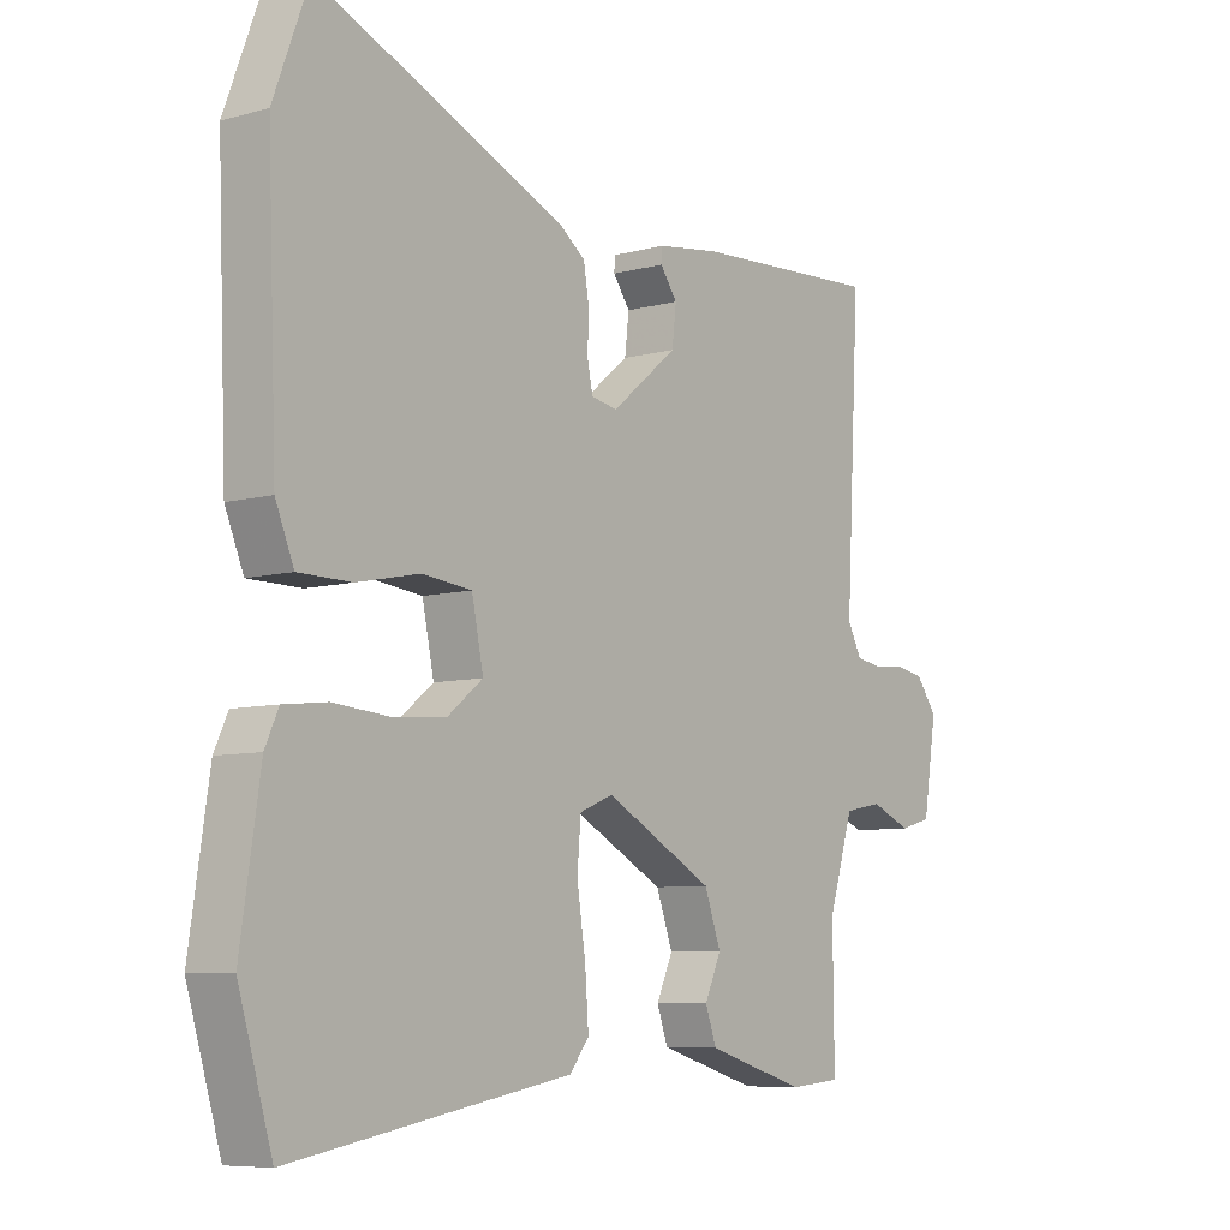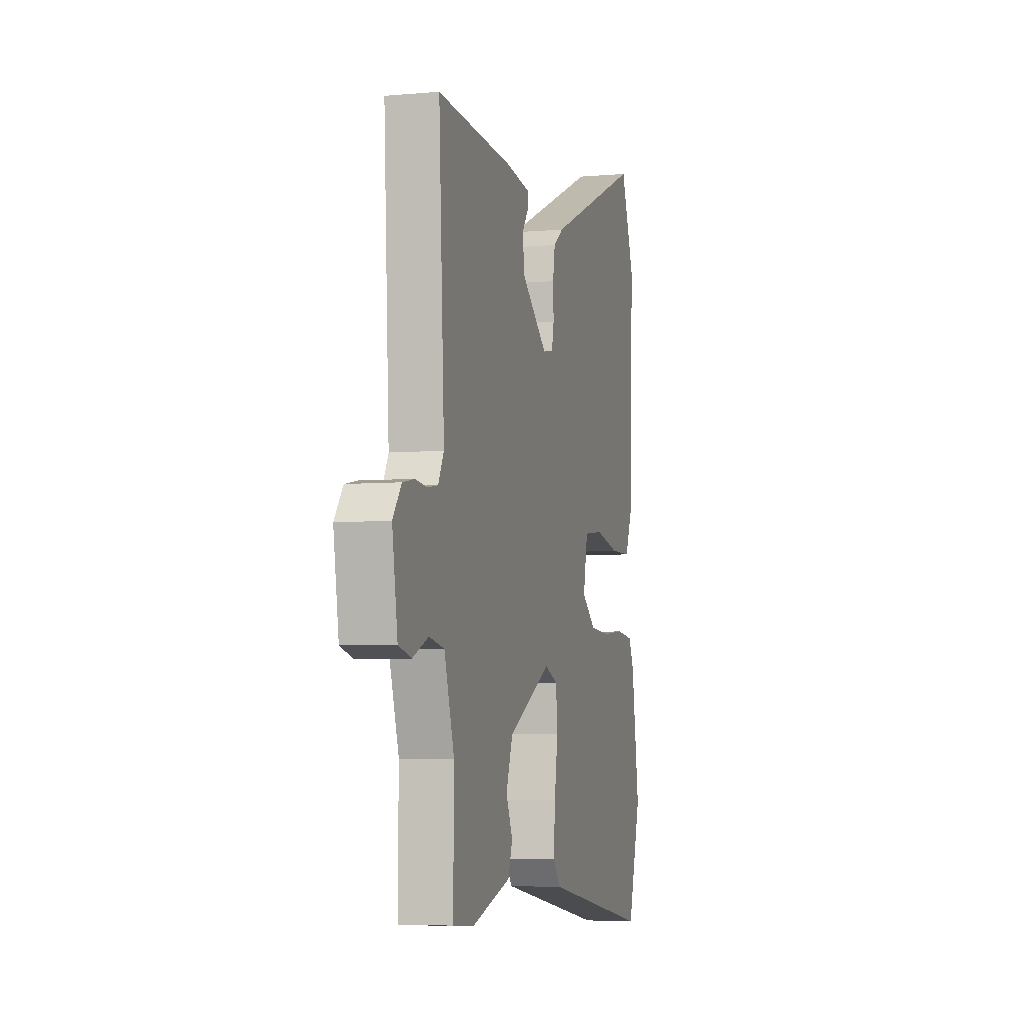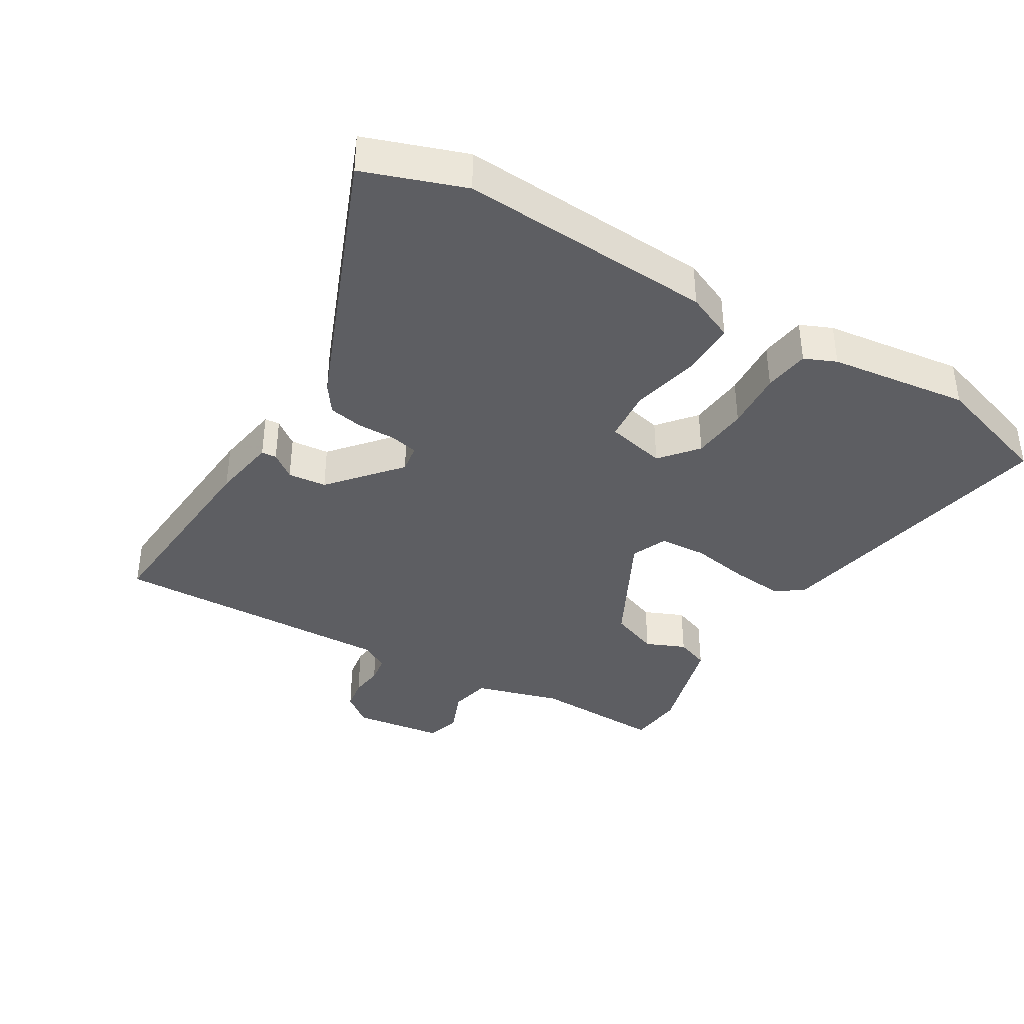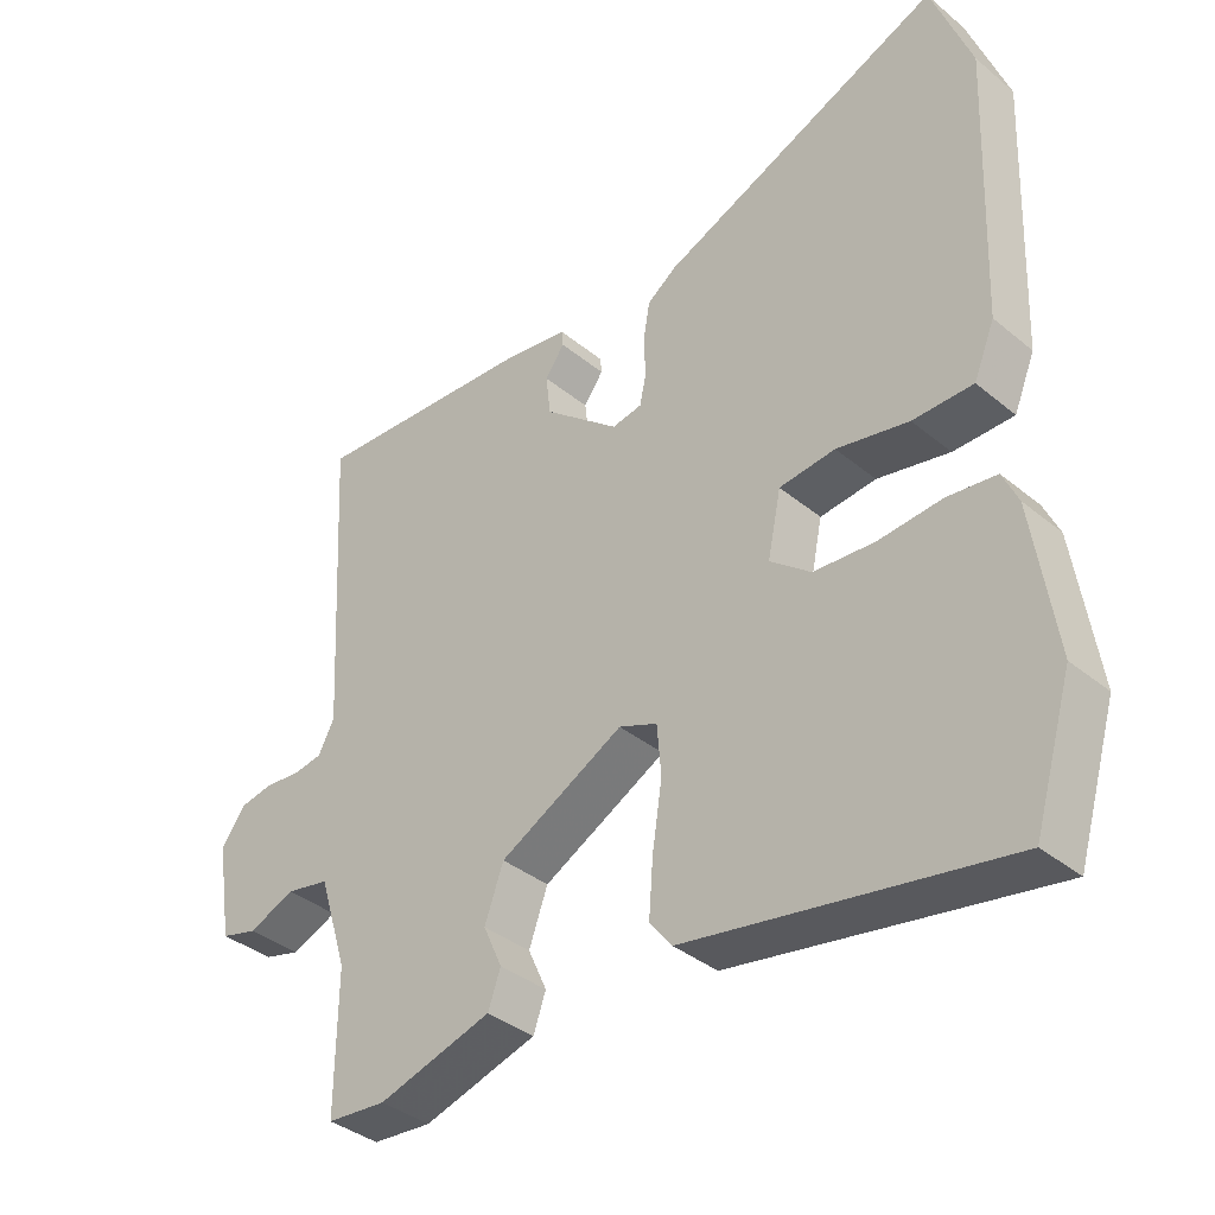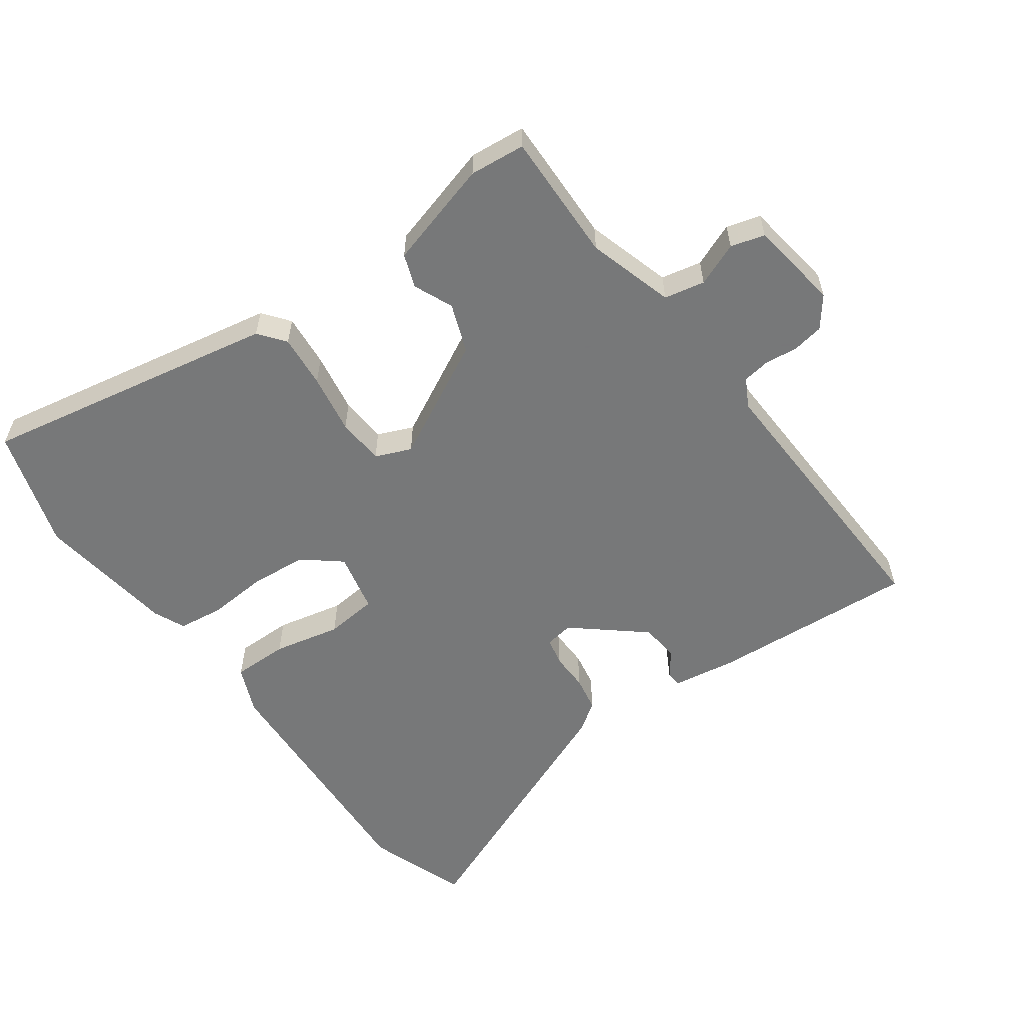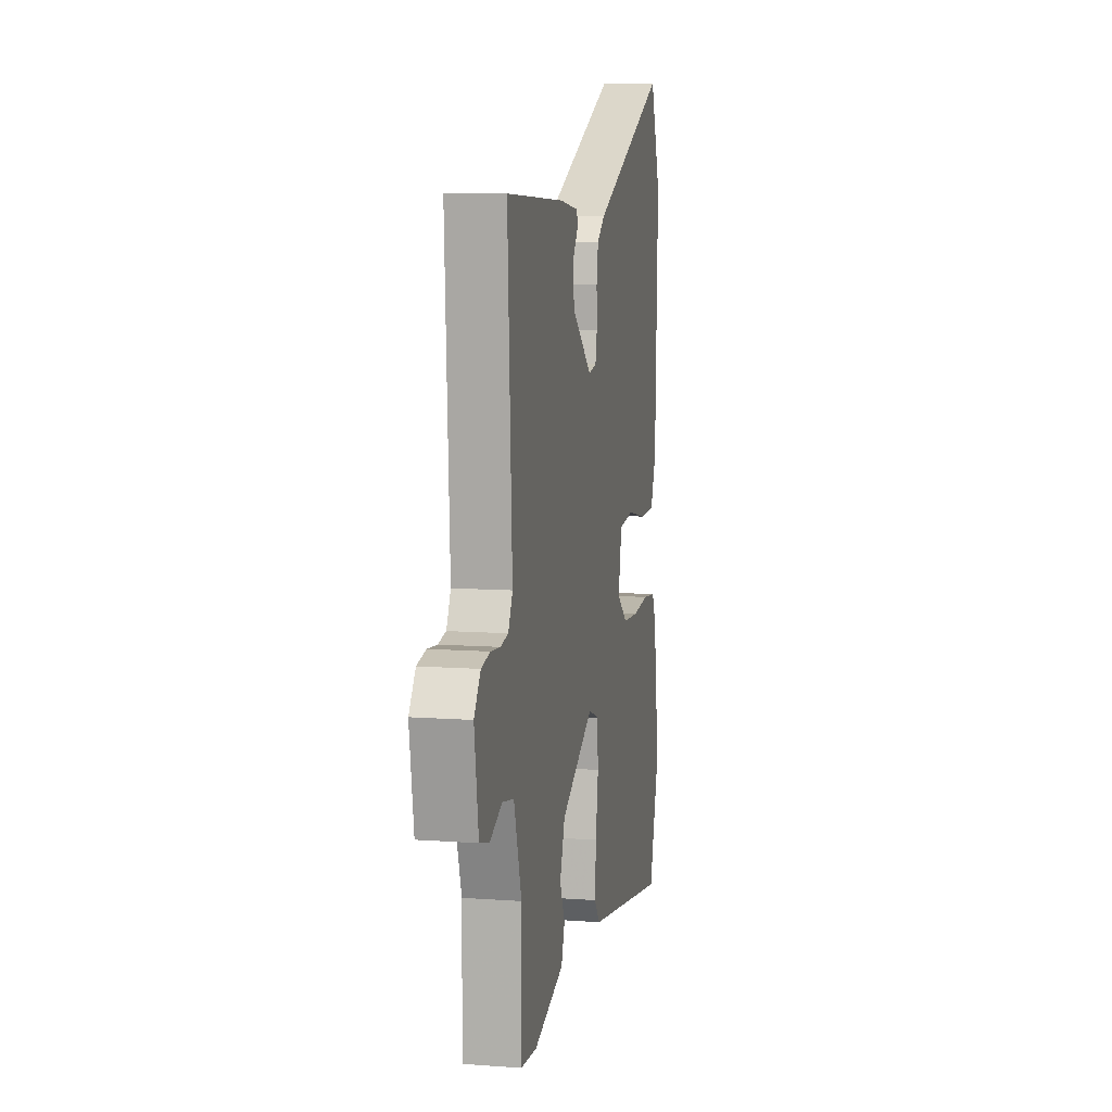
<metadata>
{"format":"obj","ext":"obj","renderer":"f3d","projection":"perspective","resolution":1024,"background":"white","views":[{"elev":-7.4,"azim":127.8,"up":"+Z"},{"elev":-5.4,"azim":-74.6,"up":"+Z"},{"elev":-38.7,"azim":57.9,"up":"+Y"},{"elev":-37.1,"azim":43.4,"up":"+Z"},{"elev":-57.3,"azim":-145.0,"up":"+Y"},{"elev":9.4,"azim":-79.1,"up":"+Z"}]}
</metadata>
<code>
v -0.49 0.07 -0.503
v -0.488 0.07 -0.304
v -0.529 0.07 -0.173
v -0.591 0.07 -0.161
v -0.657 0.07 -0.189
v -0.709 0.07 -0.175
v -0.731 0.07 -0.037
v -0.696 0.07 0.01
v -0.648 0.07 0.019
v -0.598 0.07 0.014
v -0.556 0.07 0.021
v -0.533 0.07 0.065
v -0.556 0.07 0.5
v -0.243 0.07 0.483
v -0.143 0.07 0.469
v -0.141 0.07 0.446
v -0.169 0.07 0.407
v -0.162 0.07 0.348
v -0.054 0.07 0.26
v -0.011 0.07 0.268
v -0.002 0.07 0.311
v -0.004 0.07 0.369
v 0.005 0.07 0.423
v 0.047 0.07 0.454
v 0.452 0.07 0.628
v 0.509 0.07 0.476
v 0.494 0.07 0.087
v 0.464 0.07 0.014
v 0.378 0.07 0.013
v 0.275 0.07 0.034
v 0.195 0.07 0.025
v 0.176 0.07 -0.067
v 0.234 0.07 -0.113
v 0.321 0.07 -0.119
v 0.412 0.07 -0.111
v 0.482 0.07 -0.119
v 0.504 0.07 -0.167
v 0.536 0.07 -0.38
v 0.481 0.07 -0.565
v 0.027 0.07 -0.486
v -0.005 0.07 -0.446
v 0.001 0.07 -0.365
v 0.015 0.07 -0.273
v 0.009 0.07 -0.201
v -0.046 0.07 -0.179
v -0.224 0.07 -0.275
v -0.251 0.07 -0.35
v -0.224 0.07 -0.41
v -0.242 0.07 -0.461
v -0.405 0.07 -0.51
v -0.49 0 -0.503
v -0.488 0 -0.304
v -0.529 0 -0.173
v -0.591 0 -0.161
v -0.657 0 -0.189
v -0.709 0 -0.175
v -0.731 0 -0.037
v -0.696 0 0.01
v -0.648 0 0.019
v -0.598 0 0.014
v -0.556 0 0.021
v -0.533 0 0.065
v -0.556 0 0.5
v -0.243 0 0.483
v -0.143 0 0.469
v -0.141 0 0.446
v -0.169 0 0.407
v -0.162 0 0.348
v -0.054 0 0.26
v -0.011 0 0.268
v -0.002 0 0.311
v -0.004 0 0.369
v 0.005 0 0.423
v 0.047 0 0.454
v 0.452 0 0.628
v 0.509 0 0.476
v 0.494 0 0.087
v 0.464 0 0.014
v 0.378 0 0.013
v 0.275 0 0.034
v 0.195 0 0.025
v 0.176 0 -0.067
v 0.234 0 -0.113
v 0.321 0 -0.119
v 0.412 0 -0.111
v 0.482 0 -0.119
v 0.504 0 -0.167
v 0.536 0 -0.38
v 0.481 0 -0.565
v 0.027 0 -0.486
v -0.005 0 -0.446
v 0.001 0 -0.365
v 0.015 0 -0.273
v 0.009 0 -0.201
v -0.046 0 -0.179
v -0.224 0 -0.275
v -0.251 0 -0.35
v -0.224 0 -0.41
v -0.242 0 -0.461
v -0.405 0 -0.51
f 50 1 2
f 49 50 2
f 48 49 2
f 47 48 2
f 46 47 2 3
f 45 46 3
f 41 42 43
f 40 41 43
f 39 40 43
f 38 39 43
f 37 38 43
f 36 37 43
f 35 36 43
f 34 35 43
f 33 34 43 44
f 32 33 44 45
f 28 29 30
f 27 28 30
f 26 27 30
f 25 26 30
f 24 25 30
f 23 24 30
f 22 23 30
f 21 22 30
f 20 21 30 31
f 45 3 4
f 32 45 4
f 31 32 4
f 20 31 4
f 19 20 4
f 15 16 17
f 14 15 17
f 13 14 17
f 12 13 17
f 11 12 17 18
f 8 9 10
f 7 8 10
f 6 7 10
f 5 6 10
f 4 5 10
f 4 10 11
f 4 11 18 19
f 52 51 100
f 52 100 99
f 52 99 98
f 52 98 97
f 53 52 97 96
f 53 96 95
f 93 92 91
f 93 91 90
f 93 90 89
f 93 89 88
f 93 88 87
f 93 87 86
f 93 86 85
f 93 85 84
f 94 93 84 83
f 95 94 83 82
f 80 79 78
f 80 78 77
f 80 77 76
f 80 76 75
f 80 75 74
f 80 74 73
f 80 73 72
f 80 72 71
f 81 80 71 70
f 54 53 95
f 54 95 82
f 54 82 81
f 54 81 70
f 54 70 69
f 67 66 65
f 67 65 64
f 67 64 63
f 67 63 62
f 68 67 62 61
f 60 59 58
f 60 58 57
f 60 57 56
f 60 56 55
f 60 55 54
f 61 60 54
f 69 68 61 54
f 1 51 52 2
f 2 52 53 3
f 3 53 54 4
f 4 54 55 5
f 5 55 56 6
f 6 56 57 7
f 7 57 58 8
f 8 58 59 9
f 9 59 60 10
f 10 60 61 11
f 11 61 62 12
f 12 62 63 13
f 13 63 64 14
f 14 64 65 15
f 15 65 66 16
f 16 66 67 17
f 17 67 68 18
f 18 68 69 19
f 19 69 70 20
f 20 70 71 21
f 21 71 72 22
f 22 72 73 23
f 23 73 74 24
f 24 74 75 25
f 25 75 76 26
f 26 76 77 27
f 27 77 78 28
f 28 78 79 29
f 29 79 80 30
f 30 80 81 31
f 31 81 82 32
f 32 82 83 33
f 33 83 84 34
f 34 84 85 35
f 35 85 86 36
f 36 86 87 37
f 37 87 88 38
f 38 88 89 39
f 39 89 90 40
f 40 90 91 41
f 41 91 92 42
f 42 92 93 43
f 43 93 94 44
f 44 94 95 45
f 45 95 96 46
f 46 96 97 47
f 47 97 98 48
f 48 98 99 49
f 49 99 100 50
f 50 100 51 1

</code>
